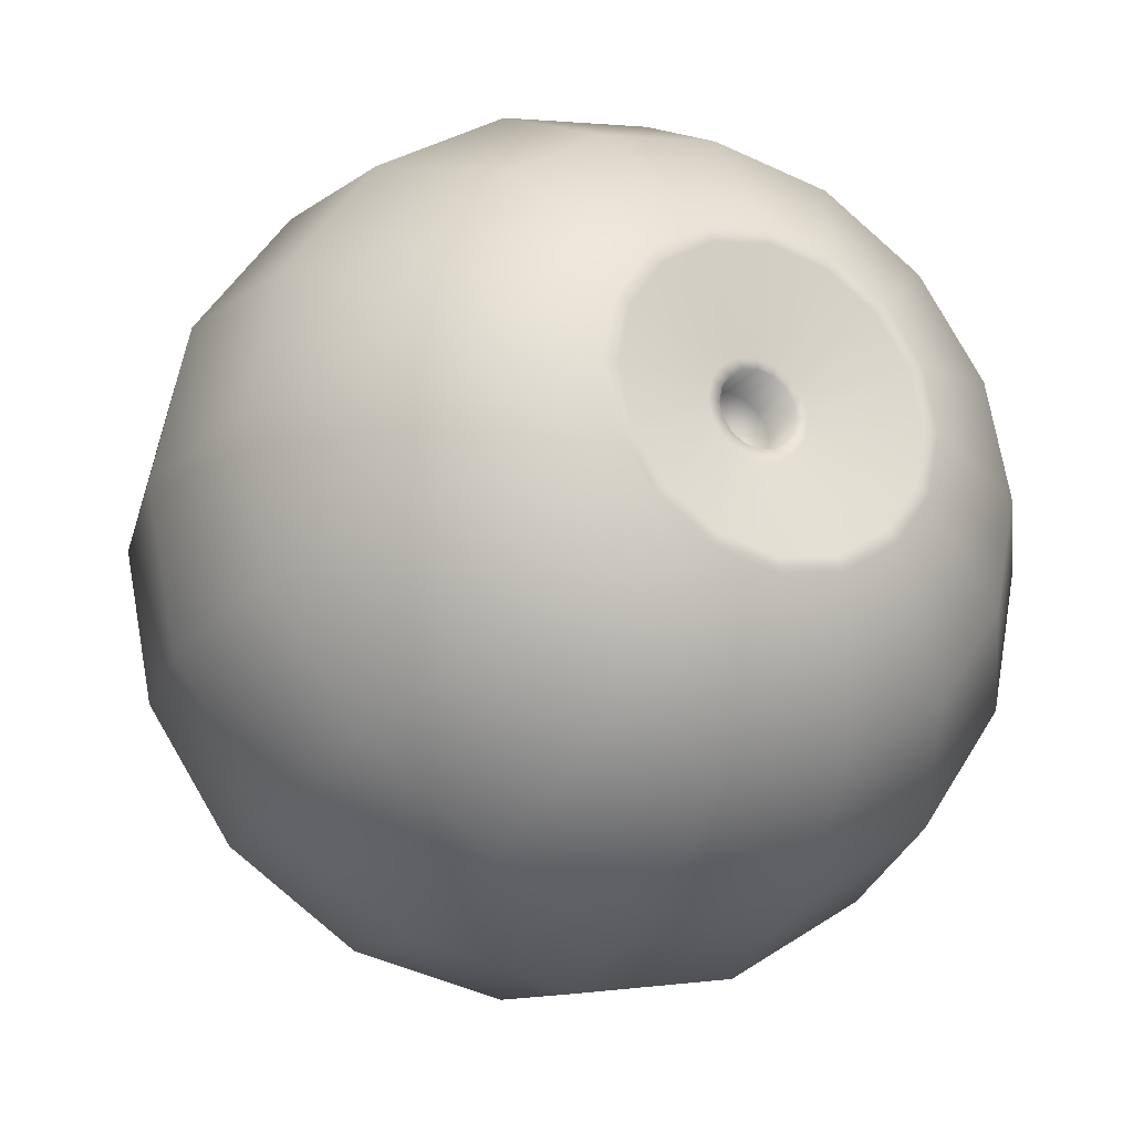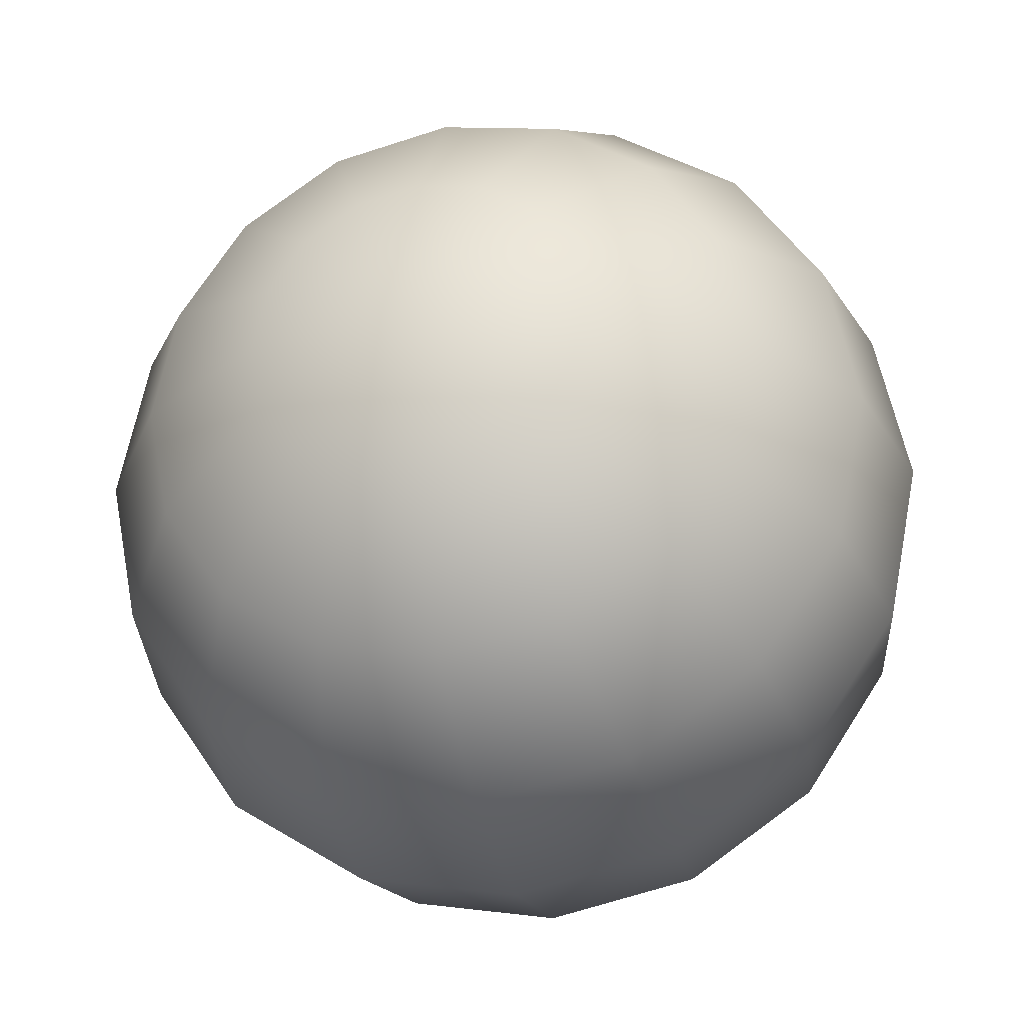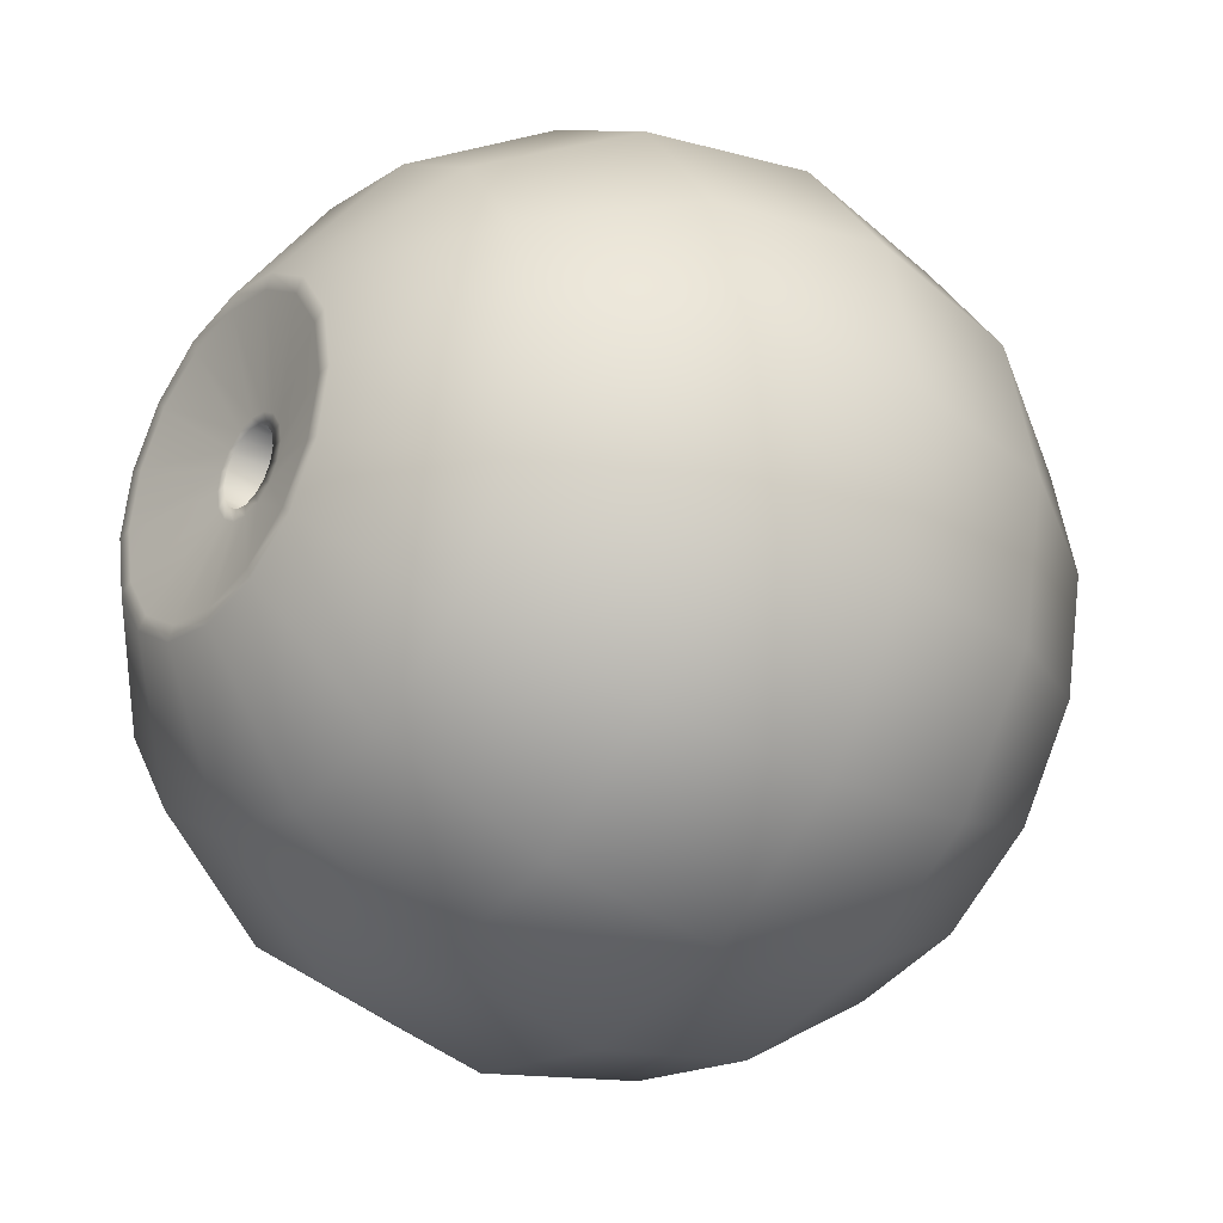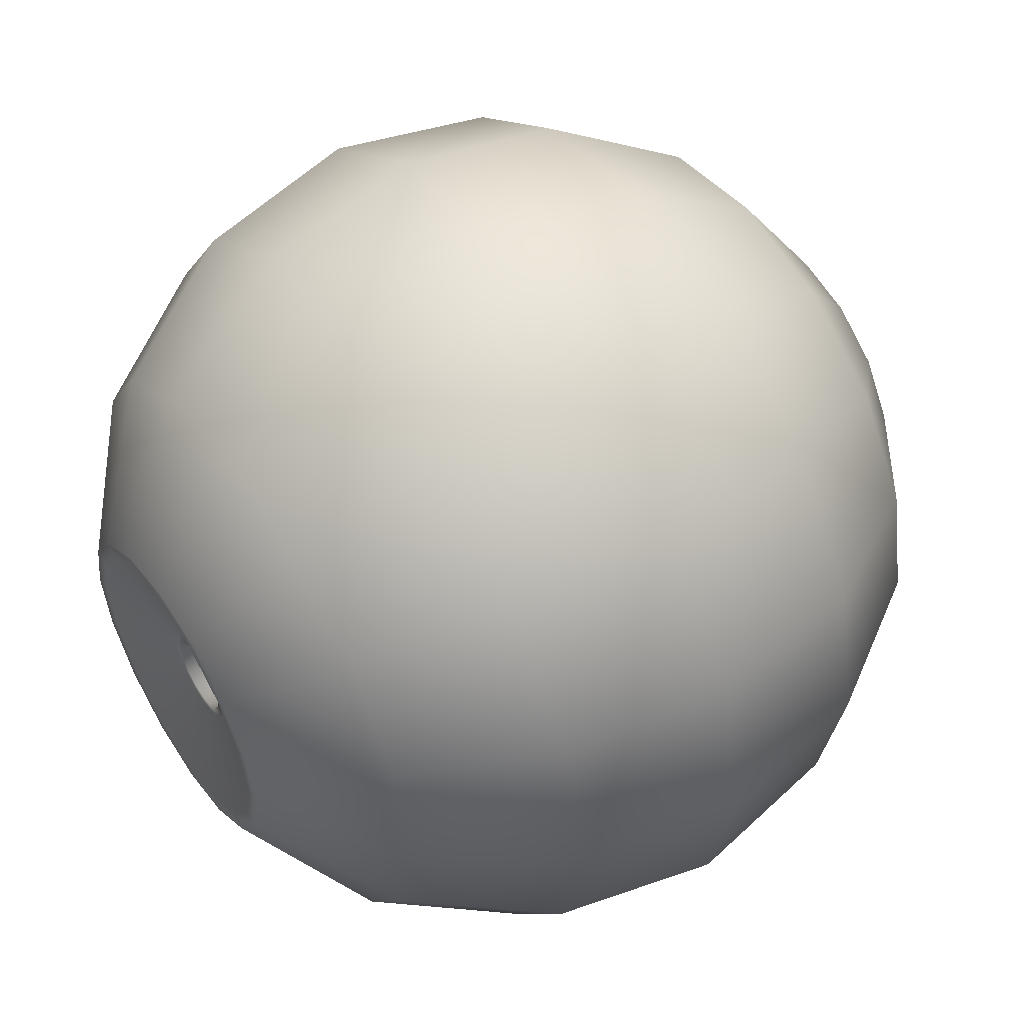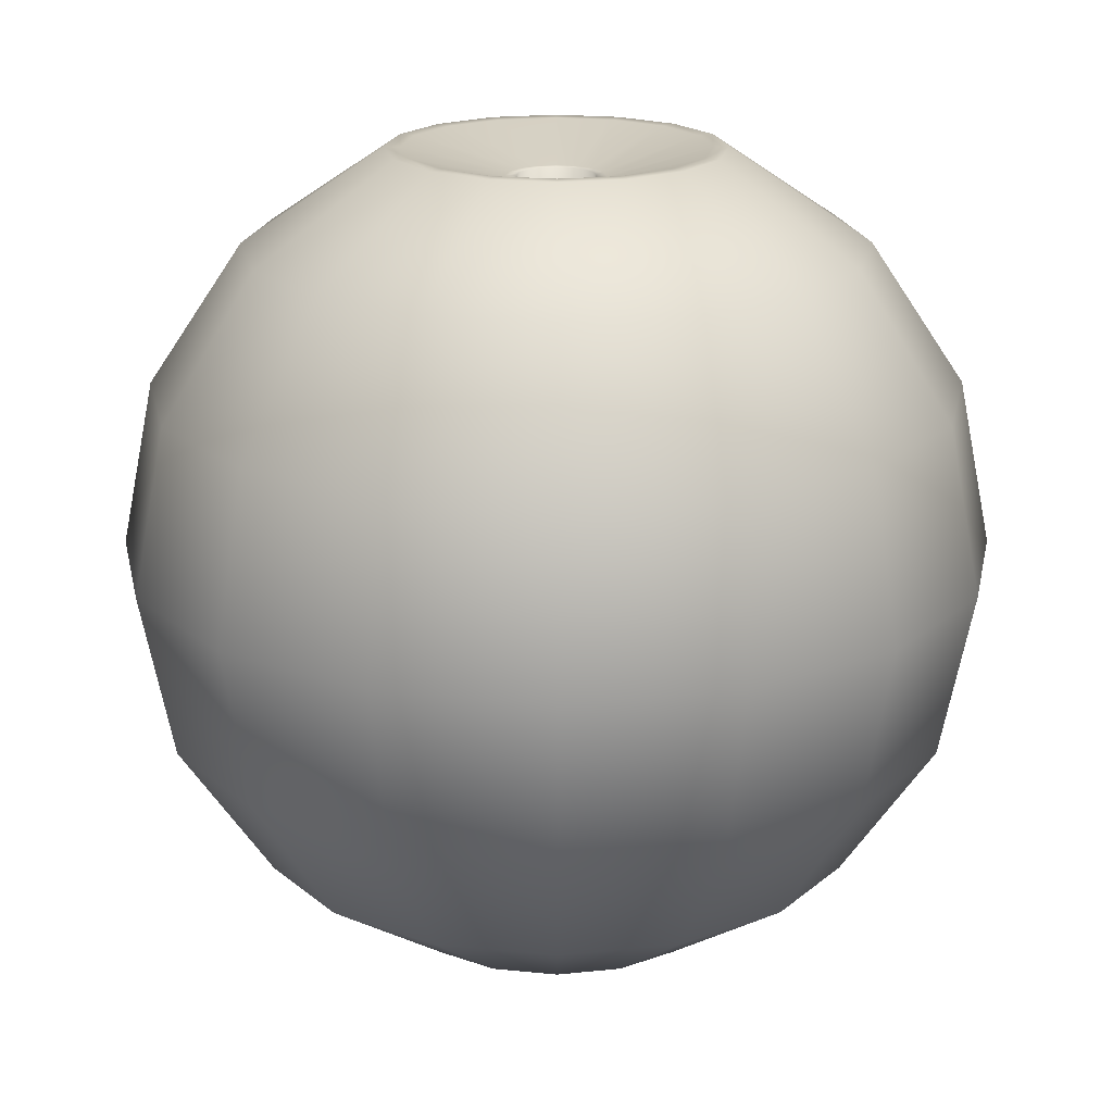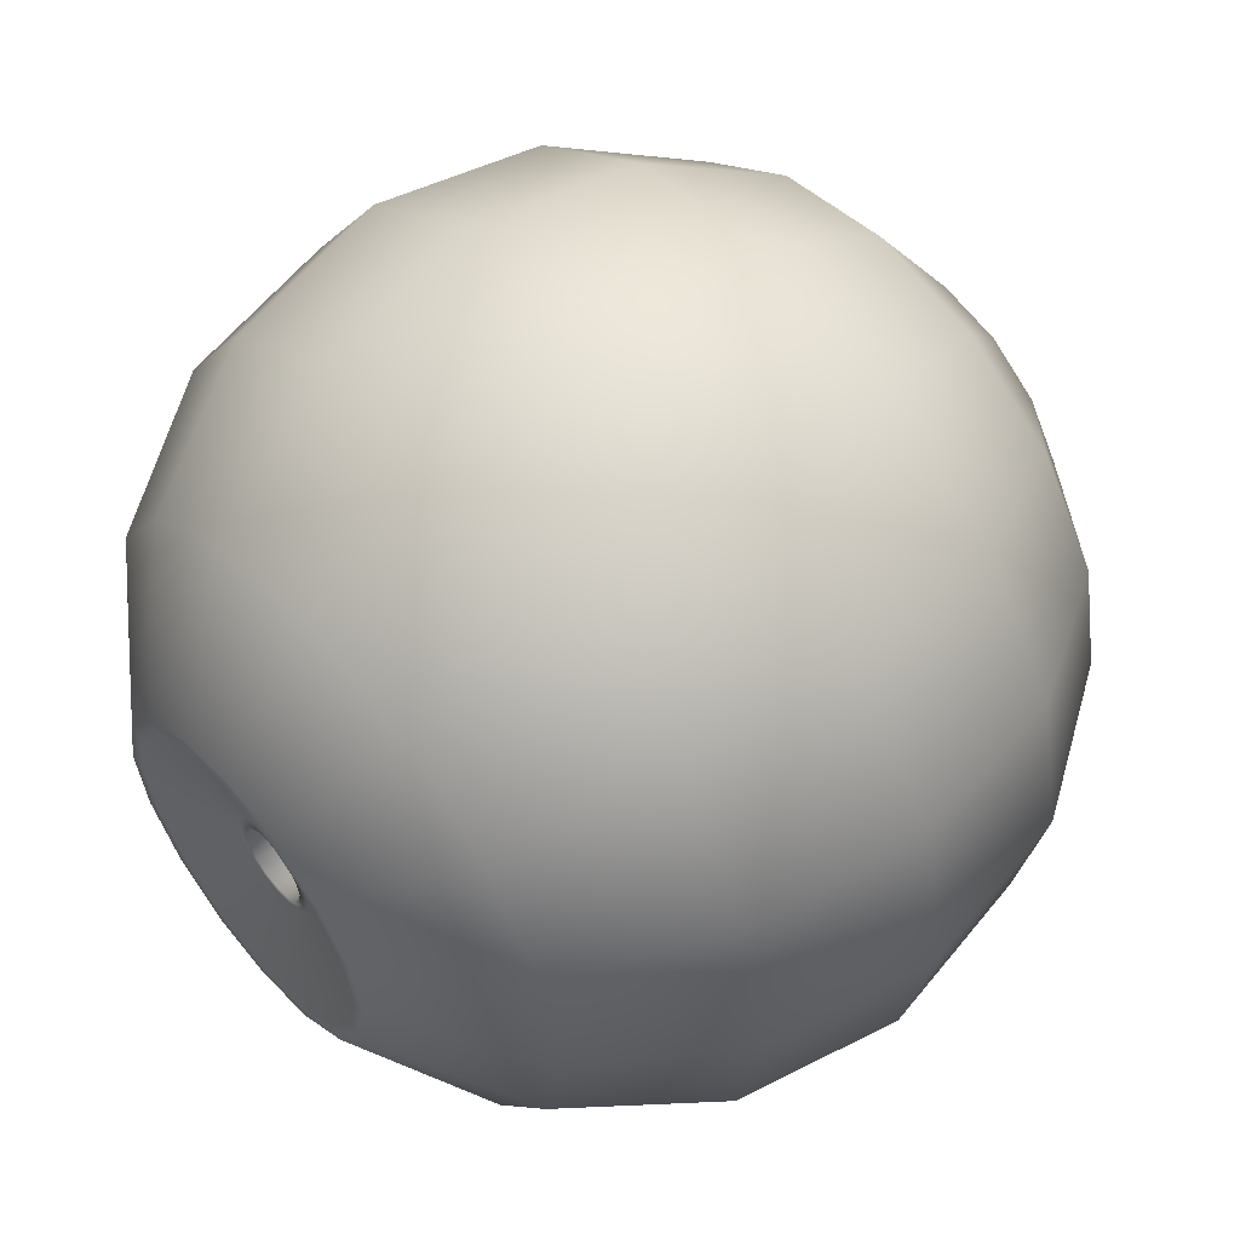
<metadata>
{"format":"obj","ext":"obj","renderer":"f3d","projection":"perspective","resolution":1024,"background":"white","views":[{"elev":-23.0,"azim":-25.5,"up":"+Y"},{"elev":-28.6,"azim":-166.0,"up":"+Y"},{"elev":-30.9,"azim":52.1,"up":"+Y"},{"elev":52.1,"azim":56.5,"up":"+Y"},{"elev":19.3,"azim":-0.2,"up":"+Z"},{"elev":56.1,"azim":49.7,"up":"+Y"}]}
</metadata>
<code>
v  -0.0001 0 -0.692
v  -0.2506 0 -0.6422
v  -0.2316 0.0959 -0.6422
v  -0.1772 0.1772 -0.6422
v  -0.096 0.2316 -0.6422
v  -0.0001 0.2506 -0.6422
v  0.0959 0.2316 -0.6422
v  0.1771 0.1772 -0.6422
v  0.2314 0.0959 -0.6422
v  0.2505 0 -0.6422
v  0.2314 -0.0959 -0.6422
v  0.1771 -0.1771 -0.6422
v  0.0959 -0.2316 -0.6422
v  -0.0001 -0.2506 -0.6422
v  -0.096 -0.2316 -0.6422
v  -0.1772 -0.1771 -0.6422
v  -0.2316 -0.0959 -0.6422
v  -0.4631 0 -0.5002
v  -0.4279 0.1772 -0.5002
v  -0.3276 0.3274 -0.5002
v  -0.1772 0.4278 -0.5002
v  -0.0001 0.4631 -0.5002
v  0.1771 0.4278 -0.5002
v  0.3273 0.3274 -0.5002
v  0.4277 0.1772 -0.5002
v  0.463 0 -0.5002
v  0.4277 -0.1771 -0.5002
v  0.3273 -0.3274 -0.5002
v  0.1771 -0.4277 -0.5002
v  -0.0001 -0.463 -0.5002
v  -0.1773 -0.4277 -0.5002
v  -0.3276 -0.3274 -0.5002
v  -0.4279 -0.1771 -0.5002
v  -0.6051 0 -0.2877
v  -0.559 0.2316 -0.2877
v  -0.4279 0.4278 -0.2877
v  -0.2316 0.559 -0.2877
v  -0.0001 0.605 -0.2877
v  0.2314 0.559 -0.2877
v  0.4277 0.4278 -0.2877
v  0.5589 0.2316 -0.2877
v  0.6049 0 -0.2877
v  0.5589 -0.2316 -0.2877
v  0.4277 -0.4277 -0.2877
v  0.2314 -0.5589 -0.2877
v  -0.0001 -0.605 -0.2877
v  -0.2316 -0.5589 -0.2877
v  -0.4279 -0.4277 -0.2877
v  -0.559 -0.2316 -0.2877
v  -0.6549 0 -0.0372
v  -0.6051 0.2506 -0.0372
v  -0.4631 0.4631 -0.0372
v  -0.2506 0.605 -0.0372
v  -0.0001 0.6549 -0.0372
v  0.2505 0.605 -0.0372
v  0.463 0.4631 -0.0372
v  0.6049 0.2506 -0.0372
v  0.6548 0 -0.0372
v  0.6049 -0.2506 -0.0372
v  0.463 -0.463 -0.0372
v  0.2505 -0.605 -0.0372
v  -0.0001 -0.6549 -0.0372
v  -0.2506 -0.605 -0.0372
v  -0.4631 -0.463 -0.0372
v  -0.6051 -0.2506 -0.0372
v  -0.6051 0 0.2134
v  -0.559 0.2316 0.2134
v  -0.4279 0.4278 0.2134
v  -0.2316 0.559 0.2134
v  -0.0001 0.605 0.2134
v  0.2314 0.559 0.2134
v  0.4277 0.4278 0.2134
v  0.5589 0.2316 0.2134
v  0.6049 0 0.2134
v  0.5589 -0.2316 0.2134
v  0.4277 -0.4277 0.2134
v  0.2314 -0.5589 0.2134
v  -0.0001 -0.605 0.2134
v  -0.2316 -0.5589 0.2134
v  -0.4279 -0.4277 0.2134
v  -0.559 -0.2316 0.2134
v  -0.4631 0 0.4258
v  -0.4279 0.1772 0.4258
v  -0.3276 0.3274 0.4258
v  -0.1772 0.4278 0.4258
v  -0.0001 0.4631 0.4258
v  0.1771 0.4278 0.4258
v  0.3273 0.3274 0.4258
v  0.4277 0.1772 0.4258
v  0.463 0 0.4258
v  0.4277 -0.1771 0.4258
v  0.3273 -0.3274 0.4258
v  0.1771 -0.4277 0.4258
v  -0.0001 -0.463 0.4258
v  -0.1772 -0.4277 0.4258
v  -0.3276 -0.3274 0.4258
v  -0.4279 -0.1771 0.4258
v  -0.2506 0 0.5679
v  -0.2316 0.0959 0.5679
v  -0.1772 0.1772 0.5679
v  -0.096 0.2316 0.5679
v  -0.0001 0.2506 0.5679
v  0.0959 0.2316 0.5679
v  0.1771 0.1772 0.5679
v  0.2314 0.0959 0.5679
v  0.2505 0 0.5679
v  0.2314 -0.0959 0.5679
v  0.1771 -0.1771 0.5679
v  0.0959 -0.2316 0.5679
v  -0.0001 -0.2506 0.5679
v  -0.096 -0.2316 0.5679
v  -0.1772 -0.1771 0.5679
v  -0.2316 -0.0959 0.5679
v  -0.0001 0 0.42
v  -0.2099 0.0869 0.5676
v  -0.2272 0 0.5676
v  -0.1607 0.1607 0.5676
v  -0.0871 0.2099 0.5676
v  -0.0001 0.2272 0.5676
v  0.0868 0.2099 0.5676
v  0.1605 0.1607 0.5676
v  0.2097 0.0869 0.5676
v  0.2271 0 0.5676
v  0.2097 -0.0869 0.5676
v  0.1605 -0.1606 0.5676
v  0.0868 -0.2099 0.5676
v  -0.0001 -0.2271 0.5676
v  -0.0871 -0.2099 0.5676
v  -0.1607 -0.1606 0.5676
v  -0.2099 -0.0869 0.5676
v  -0.054 0.0223 0.5259
v  -0.0413 0.0413 0.5259
v  -0.0224 0.0538 0.5259
v  -0.0001 0.0583 0.5259
v  0.0222 0.0538 0.5259
v  0.0411 0.0413 0.5259
v  0.0538 0.0223 0.5259
v  0.0582 0 0.5259
v  0.0538 -0.0222 0.5259
v  0.0411 -0.0412 0.5259
v  0.0222 -0.0538 0.5259
v  -0.0001 -0.0583 0.5259
v  -0.0224 -0.0538 0.5259
v  -0.0413 -0.0412 0.5259
v  -0.054 -0.0222 0.5259
v  -0.0583 0 0.5259
v  -0.0752 0 0.5253
v  -0.0695 0.0288 0.5253
v  -0.0532 0.0531 0.5253
v  -0.0288 0.0694 0.5253
v  -0.0001 0.0752 0.5253
v  0.0287 0.0694 0.5253
v  0.0531 0.0531 0.5253
v  0.0694 0.0288 0.5253
v  0.075 0 0.5253
v  0.0694 -0.0287 0.5253
v  0.0531 -0.0531 0.5253
v  0.0287 -0.0694 0.5253
v  -0.0001 -0.0751 0.5253
v  -0.0288 -0.0694 0.5253
v  -0.0532 -0.0531 0.5253
v  -0.0695 -0.0287 0.5253
v  -0.0569 0.0236 0.4445
v  -0.0437 0.0435 0.4445
v  -0.0236 0.0569 0.4445
v  -0.0001 0.0616 0.4445
v  0.0235 0.0569 0.4445
v  0.0435 0.0435 0.4445
v  0.0568 0.0236 0.4445
v  0.0615 0 0.4445
v  0.0568 -0.0235 0.4445
v  0.0435 -0.0435 0.4445
v  0.0235 -0.0568 0.4445
v  -0.0001 -0.0615 0.4445
v  -0.0236 -0.0568 0.4445
v  -0.0437 -0.0435 0.4445
v  -0.0569 -0.0235 0.4445
v  -0.0616 0 0.4445
g Iris
f 1 2 3
f 1 3 4
f 1 4 5
f 1 5 6
f 1 6 7
f 1 7 8
f 1 8 9
f 1 9 10
f 1 10 11
f 1 11 12
f 1 12 13
f 1 13 14
f 1 14 15
f 1 15 16
f 1 16 17
f 1 17 2
f 18 19 3 2
f 19 20 4 3
f 20 21 5 4
f 21 22 6 5
f 22 23 7 6
f 23 24 8 7
f 24 25 9 8
f 25 26 10 9
f 26 27 11 10
f 27 28 12 11
f 28 29 13 12
f 29 30 14 13
f 30 31 15 14
f 31 32 16 15
f 32 33 17 16
f 33 18 2 17
f 34 35 19 18
f 35 36 20 19
f 36 37 21 20
f 37 38 22 21
f 38 39 23 22
f 39 40 24 23
f 40 41 25 24
f 41 42 26 25
f 42 43 27 26
f 43 44 28 27
f 44 45 29 28
f 45 46 30 29
f 46 47 31 30
f 47 48 32 31
f 48 49 33 32
f 49 34 18 33
f 50 51 35 34
f 51 52 36 35
f 52 53 37 36
f 53 54 38 37
f 54 55 39 38
f 55 56 40 39
f 56 57 41 40
f 57 58 42 41
f 58 59 43 42
f 59 60 44 43
f 60 61 45 44
f 61 62 46 45
f 62 63 47 46
f 63 64 48 47
f 64 65 49 48
f 65 50 34 49
f 66 67 51 50
f 67 68 52 51
f 68 69 53 52
f 69 70 54 53
f 70 71 55 54
f 71 72 56 55
f 72 73 57 56
f 73 74 58 57
f 74 75 59 58
f 75 76 60 59
f 76 77 61 60
f 77 78 62 61
f 78 79 63 62
f 79 80 64 63
f 80 81 65 64
f 81 66 50 65
f 82 83 67 66
f 83 84 68 67
f 84 85 69 68
f 85 86 70 69
f 86 87 71 70
f 87 88 72 71
f 88 89 73 72
f 89 90 74 73
f 90 91 75 74
f 91 92 76 75
f 92 93 77 76
f 93 94 78 77
f 94 95 79 78
f 95 96 80 79
f 96 97 81 80
f 97 82 66 81
f 98 99 83 82
f 99 100 84 83
f 100 101 85 84
f 101 102 86 85
f 102 103 87 86
f 103 104 88 87
f 104 105 89 88
f 105 106 90 89
f 106 107 91 90
f 107 108 92 91
f 108 109 93 92
f 109 110 94 93
f 110 111 95 94
f 111 112 96 95
f 112 113 97 96
f 113 98 82 97
f 114 163 178
f 114 164 163
f 114 165 164
f 114 166 165
f 114 167 166
f 114 168 167
f 114 169 168
f 114 170 169
f 114 171 170
f 114 172 171
f 114 173 172
f 114 174 173
f 114 175 174
f 114 176 175
f 114 177 176
f 114 178 177
f 99 98 116 115
f 117 100 99 115
f 118 101 100 117
f 119 102 101 118
f 120 103 102 119
f 121 104 103 120
f 122 105 104 121
f 123 106 105 122
f 124 107 106 123
f 125 108 107 124
f 126 109 108 125
f 127 110 109 126
f 128 111 110 127
f 129 112 111 128
f 130 113 112 129
f 98 113 130 116
f 131 148 147 146
f 132 149 148 131
f 133 150 149 132
f 134 151 150 133
f 135 152 151 134
f 152 135 136 153
f 137 154 153 136
f 138 155 154 137
f 139 156 155 138
f 140 157 156 139
f 141 158 157 140
f 142 159 158 141
f 143 160 159 142
f 144 161 160 143
f 145 162 161 144
f 146 147 162 145
f 148 115 116 147
f 149 117 115 148
f 150 118 117 149
f 151 119 118 150
f 152 120 119 151
f 153 121 120 152
f 154 122 121 153
f 155 123 122 154
f 156 124 123 155
f 157 125 124 156
f 158 126 125 157
f 159 127 126 158
f 160 128 127 159
f 161 129 128 160
f 162 130 129 161
f 147 116 130 162
f 131 146 178 163
f 164 132 131 163
f 165 133 132 164
f 166 134 133 165
f 167 135 134 166
f 168 136 135 167
f 169 137 136 168
f 170 138 137 169
f 171 139 138 170
f 172 140 139 171
f 173 141 140 172
f 174 142 141 173
f 175 143 142 174
f 176 144 143 175
f 177 145 144 176
f 178 146 145 177

</code>
